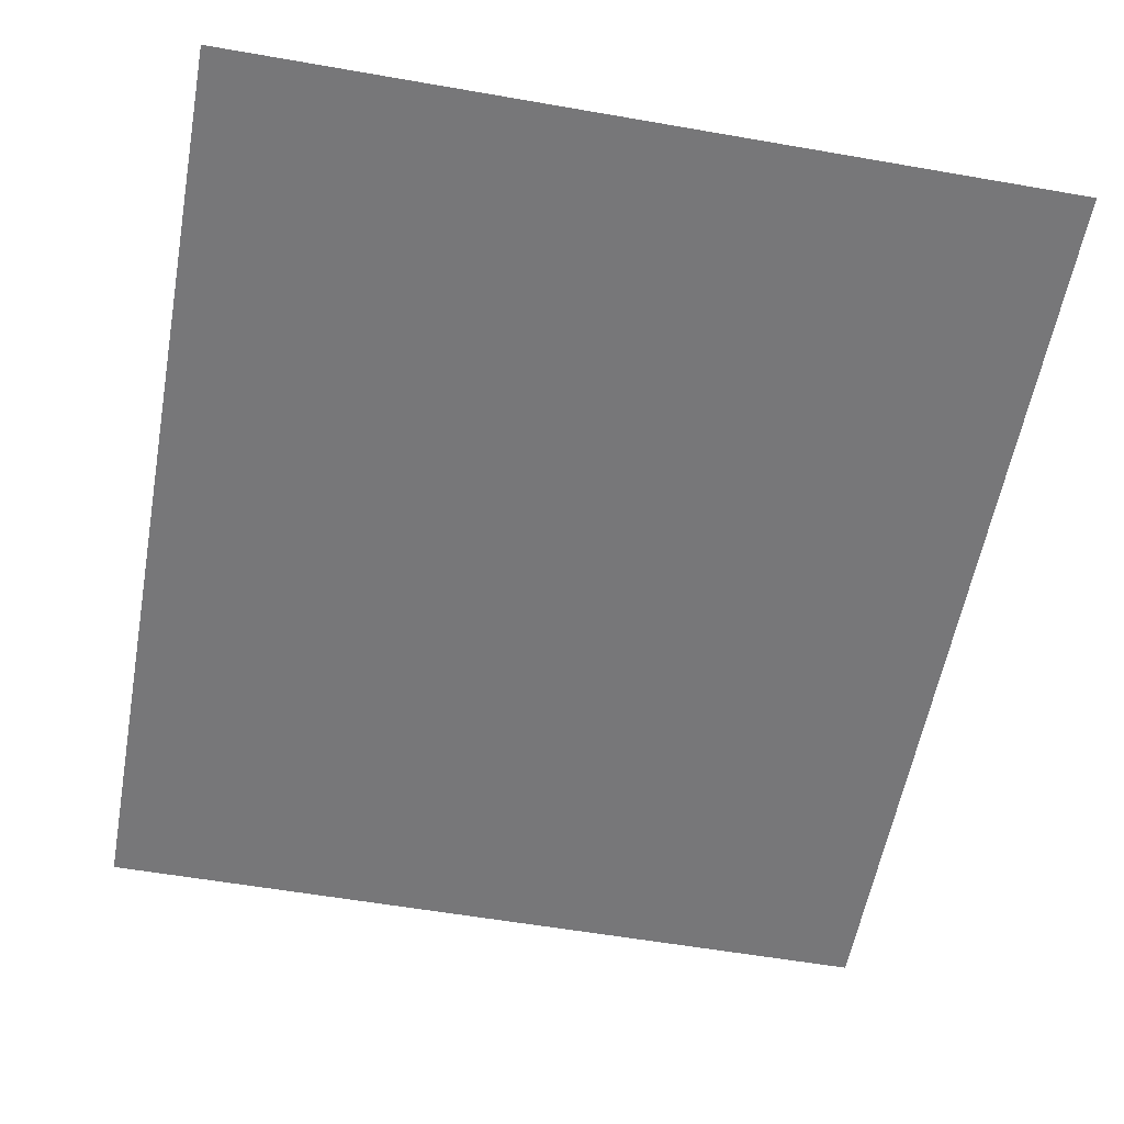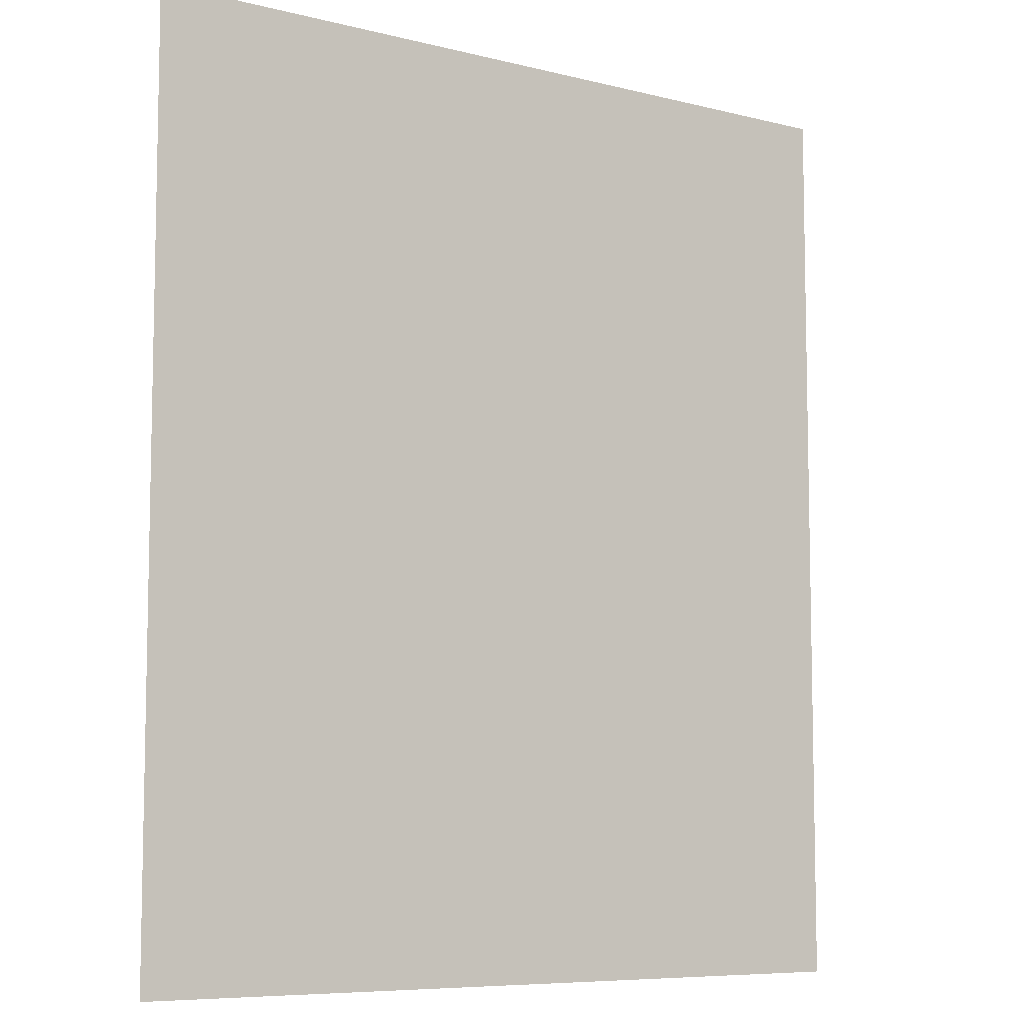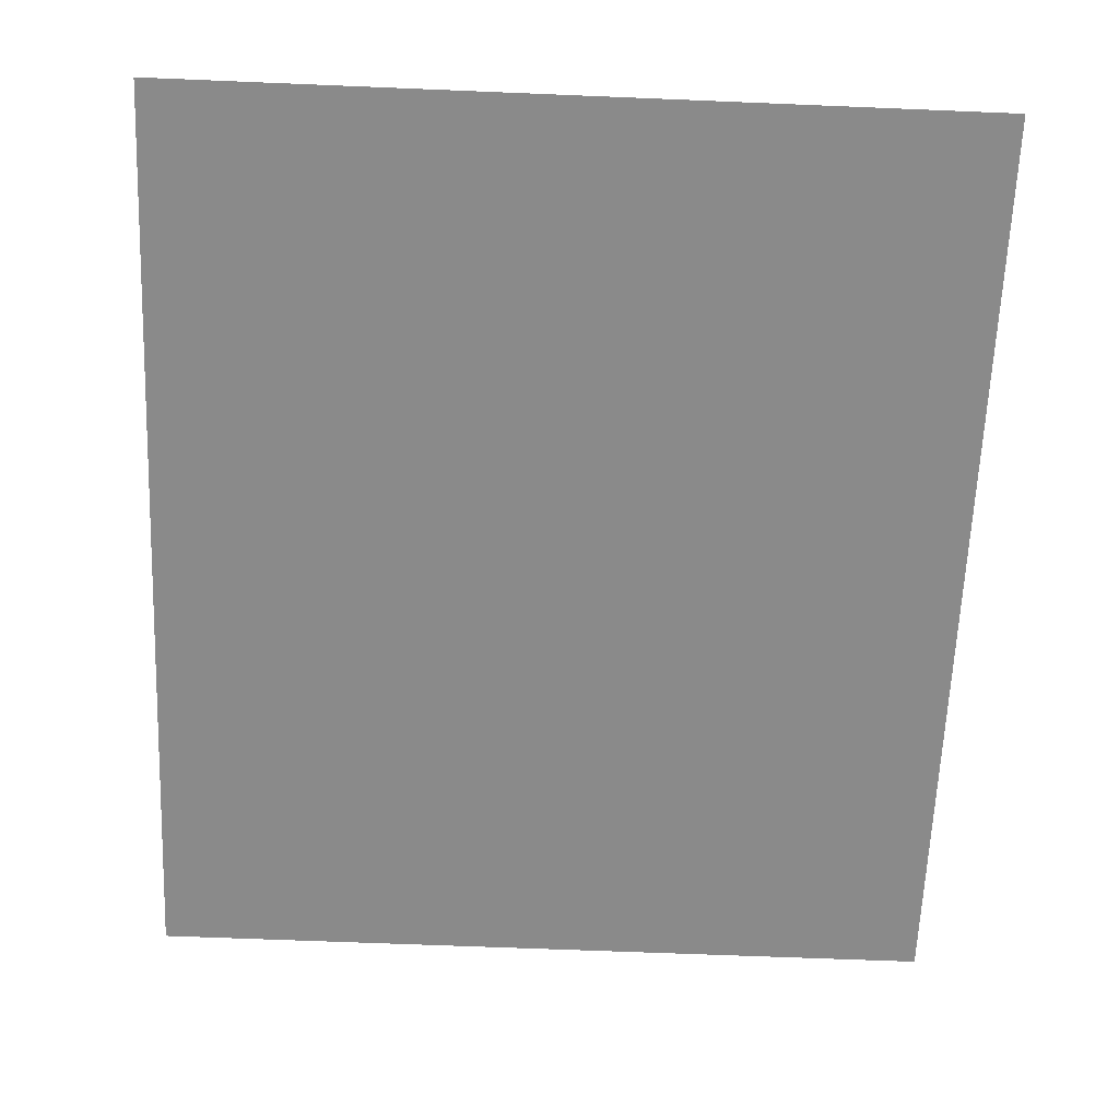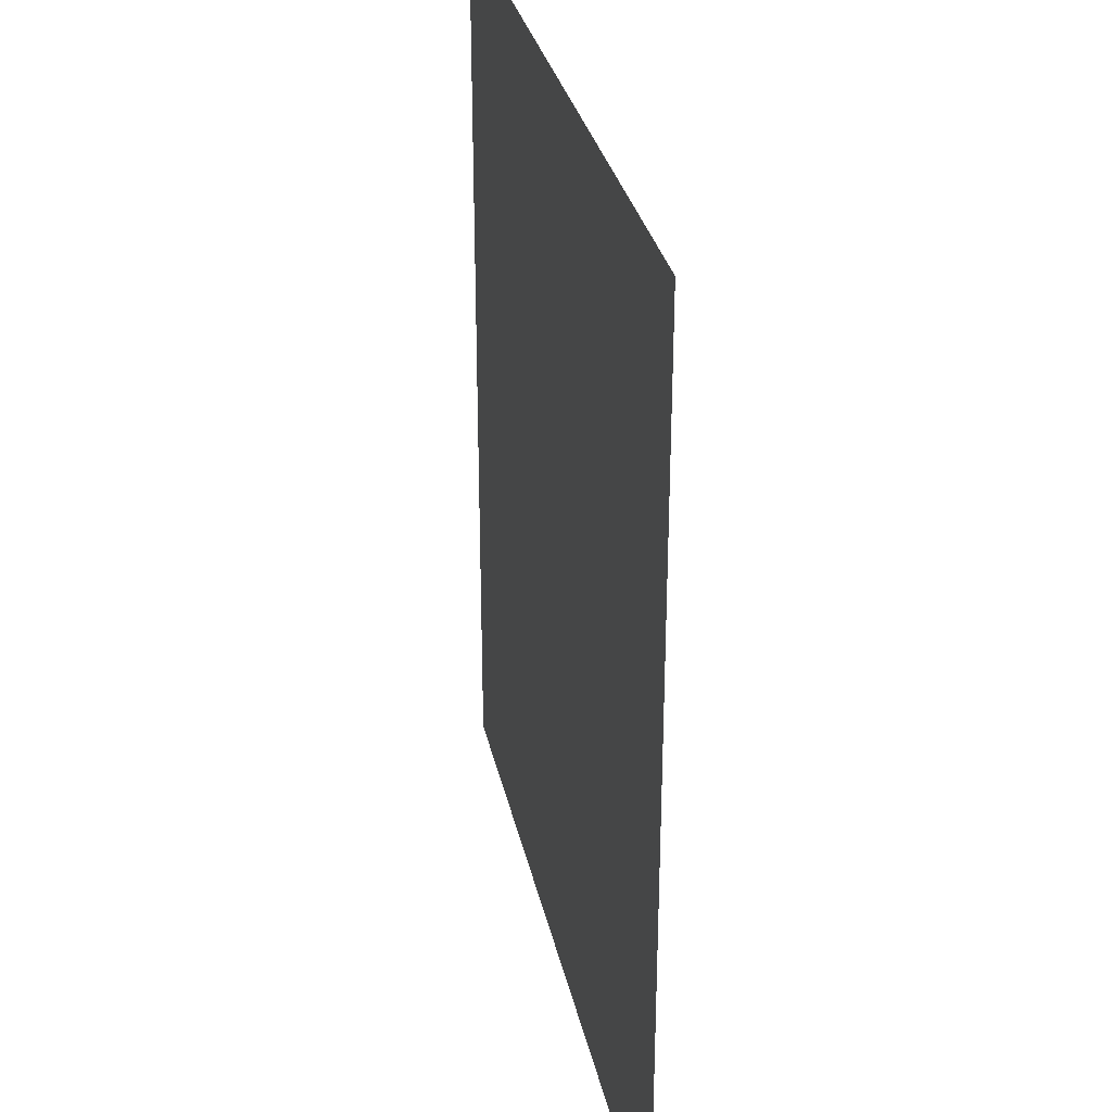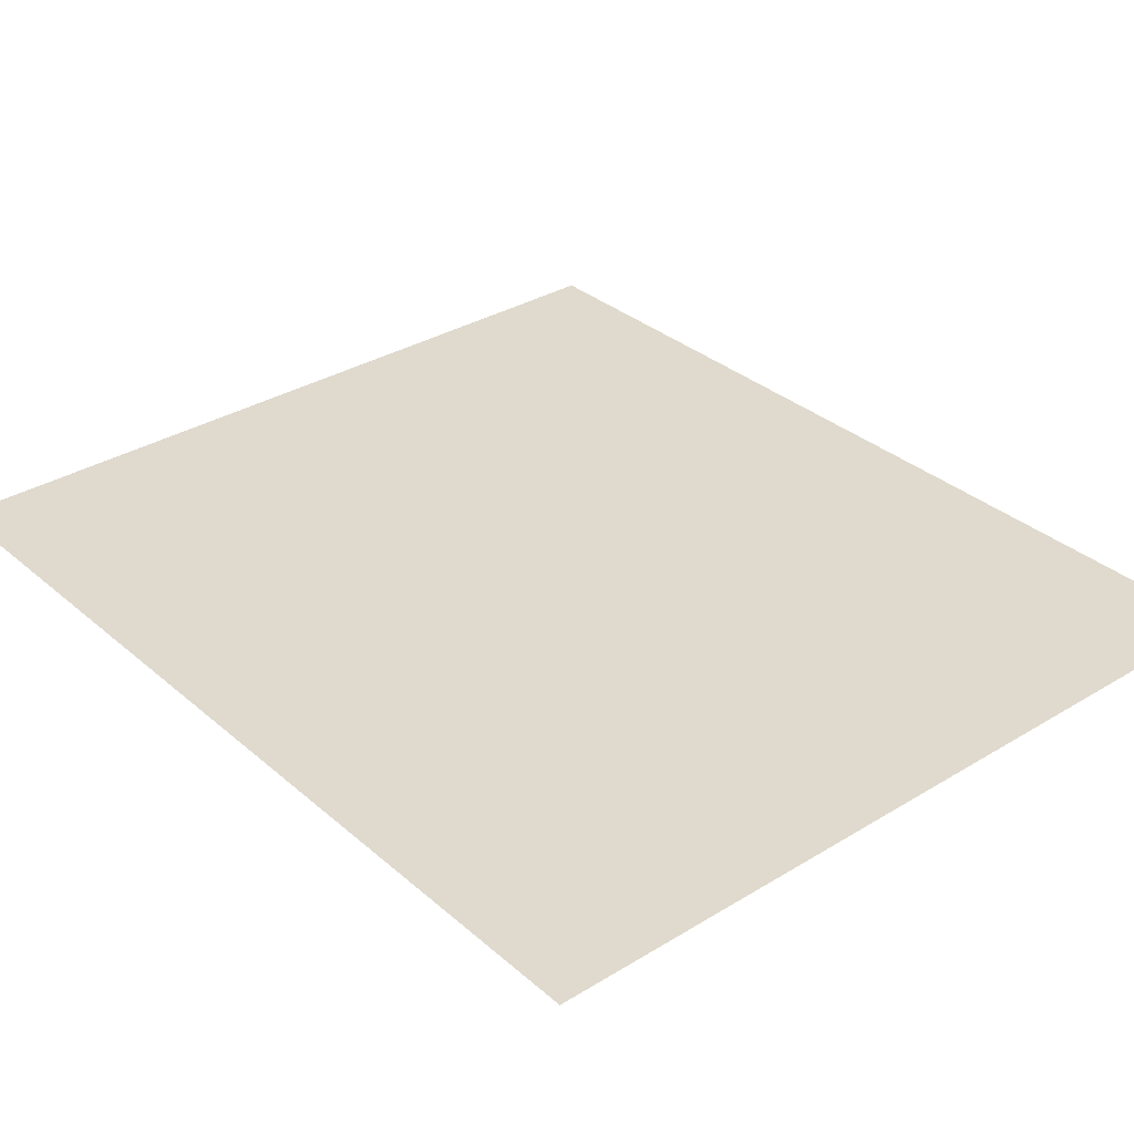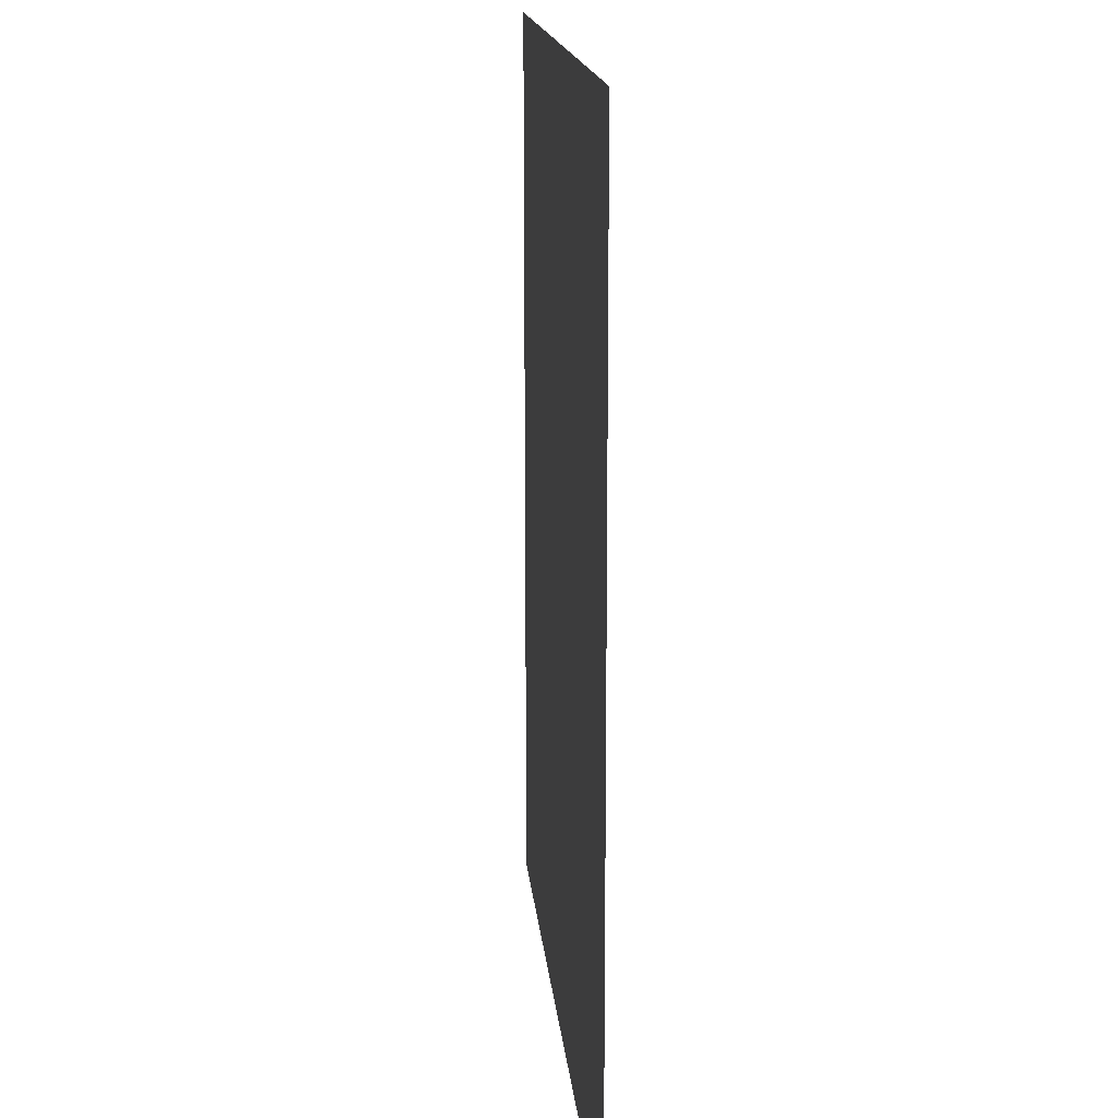
<metadata>
{"format":"obj","ext":"obj","renderer":"f3d","projection":"perspective","resolution":1024,"background":"white","views":[{"elev":-57.2,"azim":-10.3,"up":"+Y"},{"elev":-7.7,"azim":-35.3,"up":"+Z"},{"elev":-63.5,"azim":177.6,"up":"+Y"},{"elev":31.2,"azim":-102.0,"up":"+Z"},{"elev":32.8,"azim":-40.2,"up":"+Y"},{"elev":15.7,"azim":-95.2,"up":"+Z"}]}
</metadata>
<code>
o Plane
v -3.94 0 4.58
v 3.94 0 4.58
v -3.94 0 -4.58
v 3.94 0 -4.58
f 1 2 4 3

</code>
